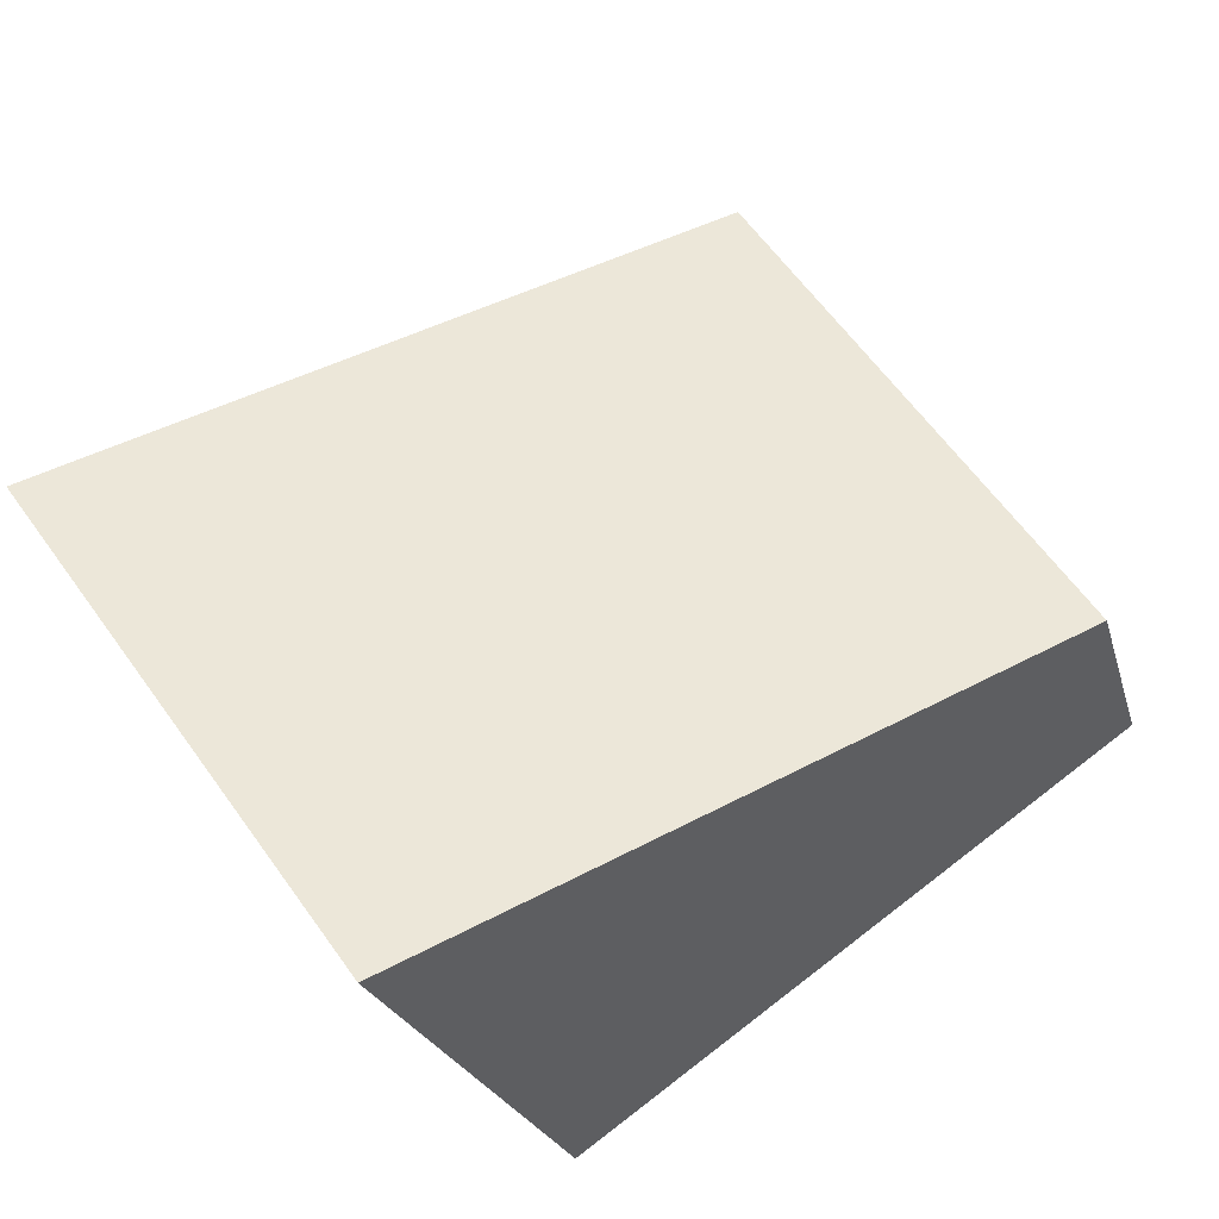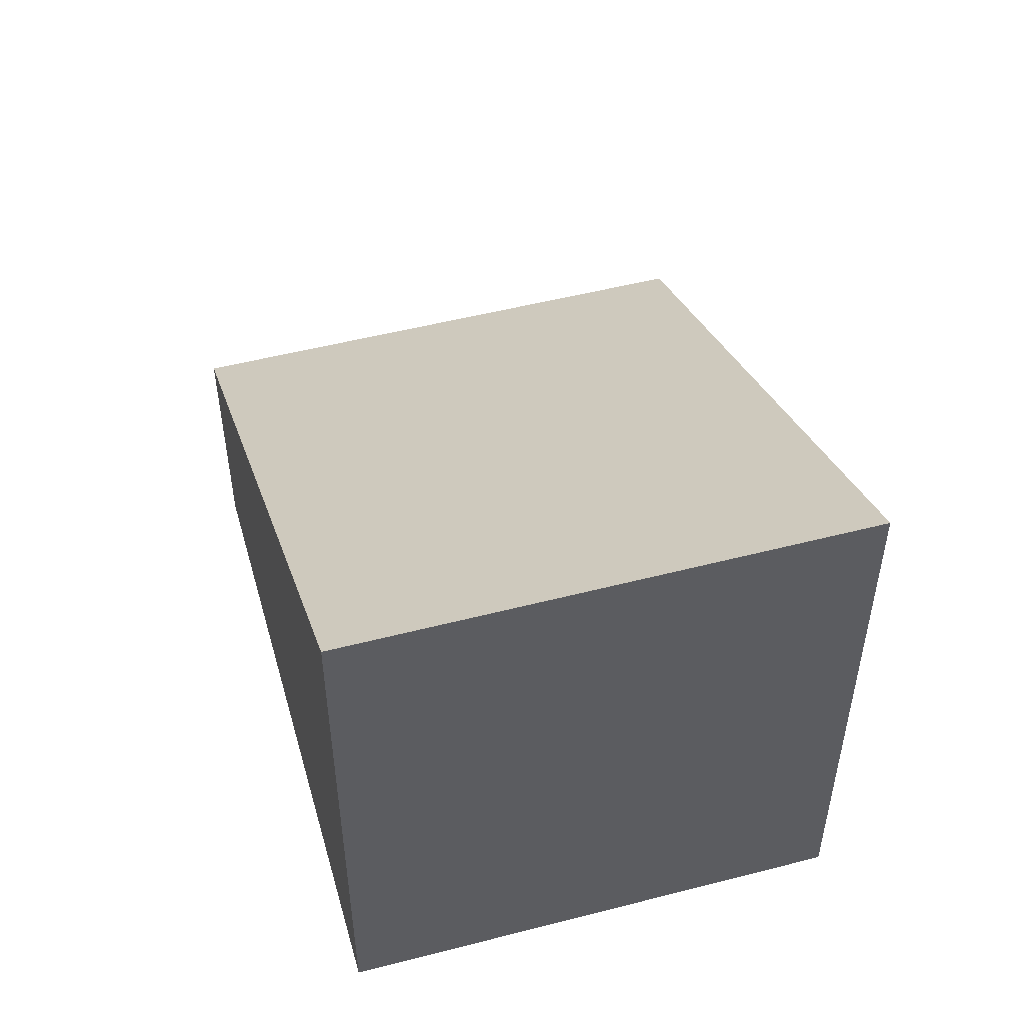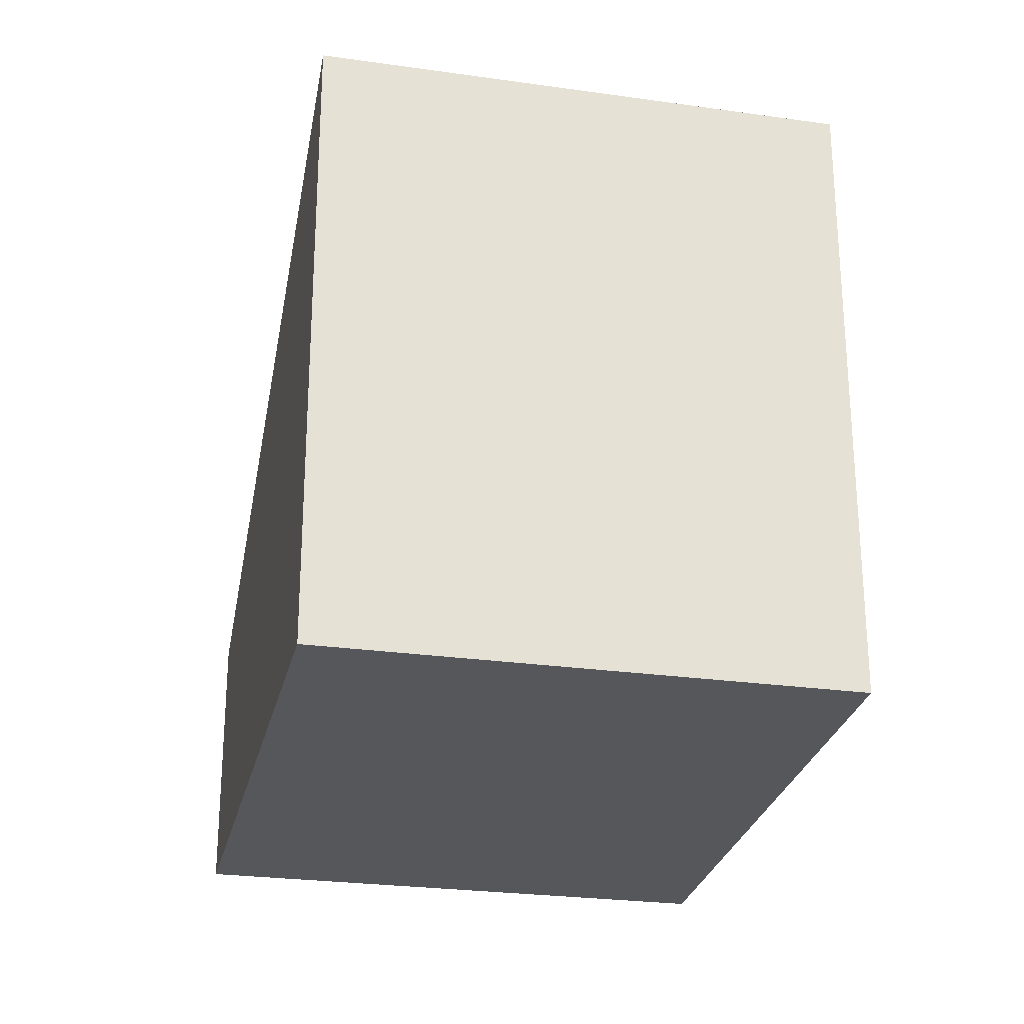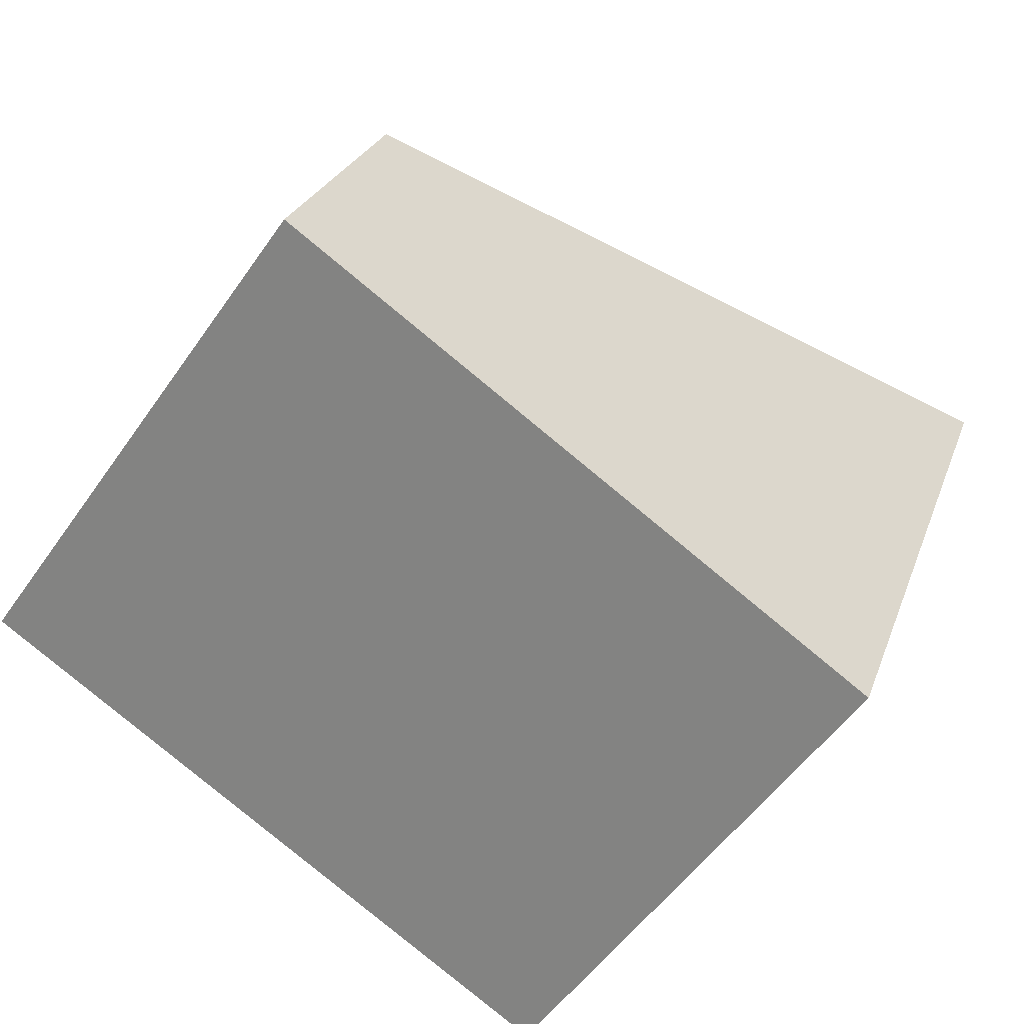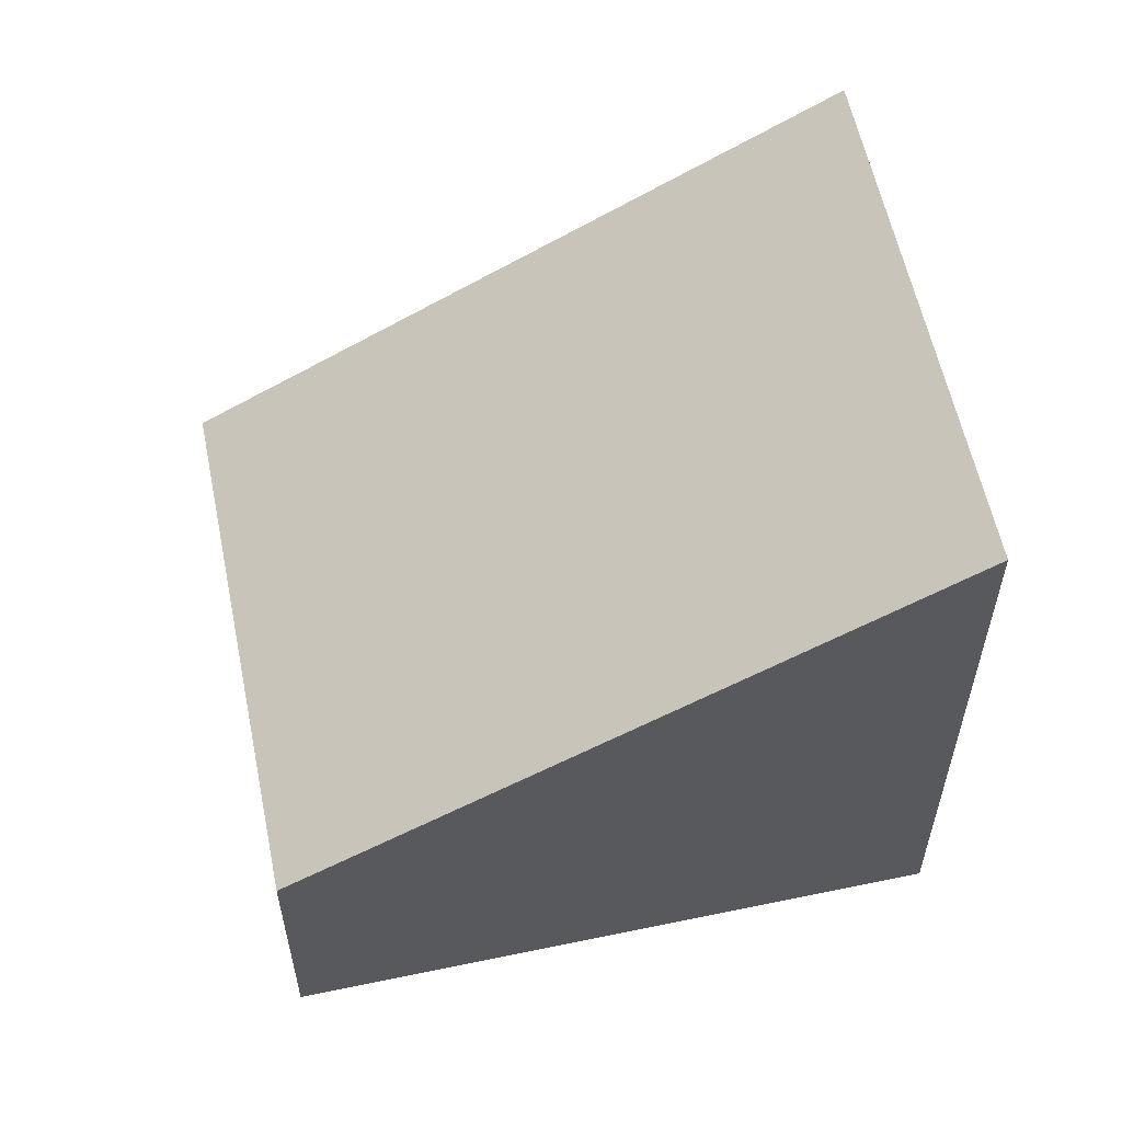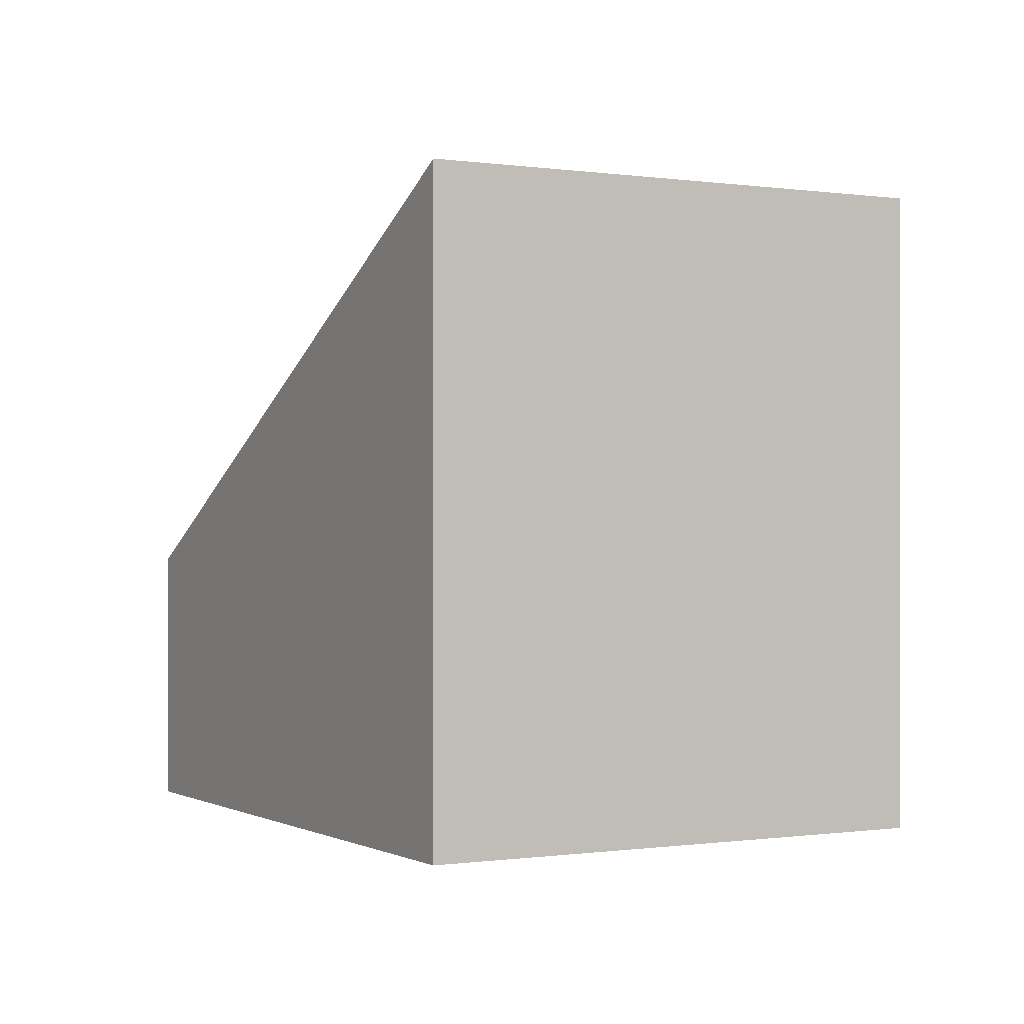
<metadata>
{"format":"obj","ext":"obj","renderer":"f3d","projection":"perspective","resolution":1024,"background":"white","views":[{"elev":-22.2,"azim":-166.2,"up":"+Z"},{"elev":53.6,"azim":110.4,"up":"+Y"},{"elev":-26.7,"azim":113.6,"up":"+Y"},{"elev":25.2,"azim":16.7,"up":"+Z"},{"elev":59.0,"azim":24.0,"up":"+Y"},{"elev":-0.0,"azim":96.8,"up":"+Y"}]}
</metadata>
<code>
v  2.775 2.371 3.903
v  4.735 5.664 -3.366
v  0 2.371 1.452e-16
v  7.5 5.685 0.458
v  7.5 -2.804e-17 0.458
v  4.735 2.061e-16 -3.366
v  0 0 0
v  2.775 -2.39e-16 3.903
g defaultobject
f 1 2 3
f 2 1 4
f 5 2 4
f 2 5 6
f 6 3 2
f 3 6 7
f 7 1 3
f 1 7 8
f 1 5 4
f 5 1 8
f 5 7 6
f 7 5 8

</code>
